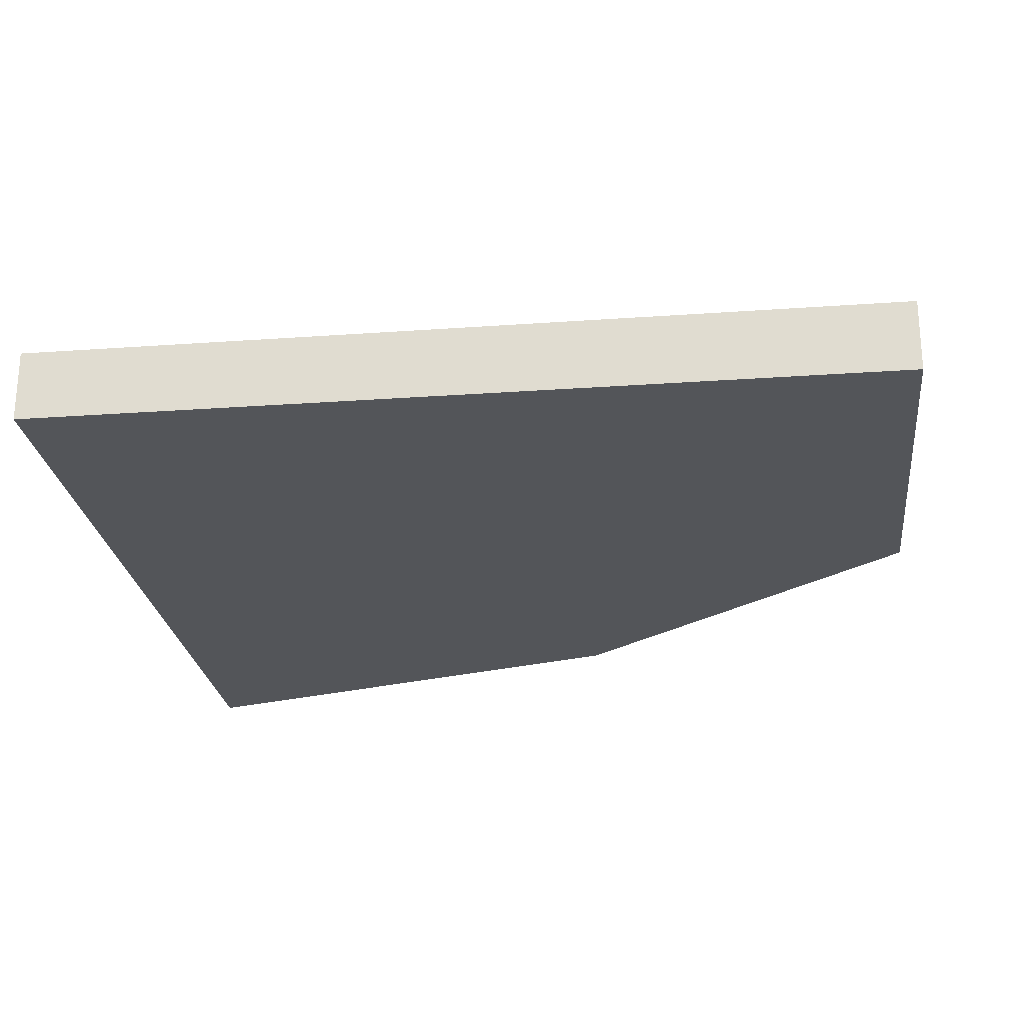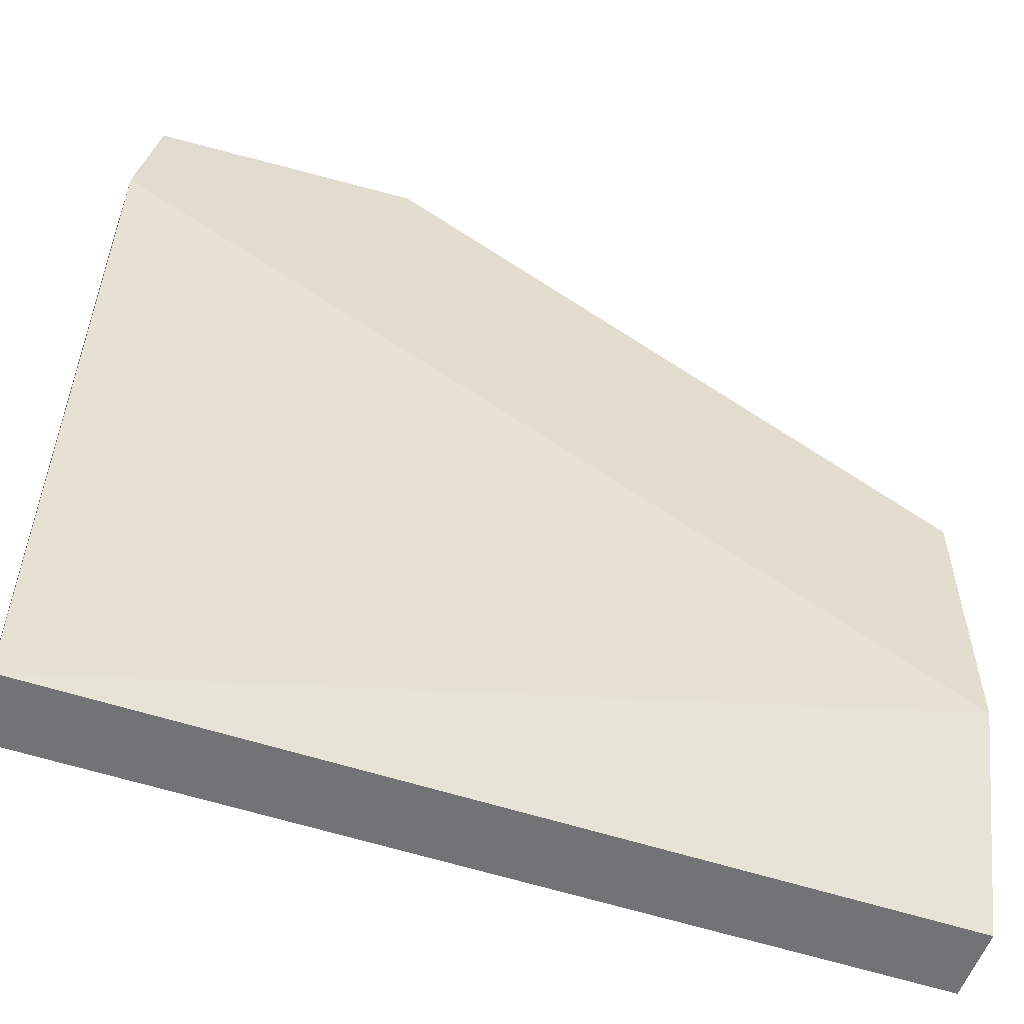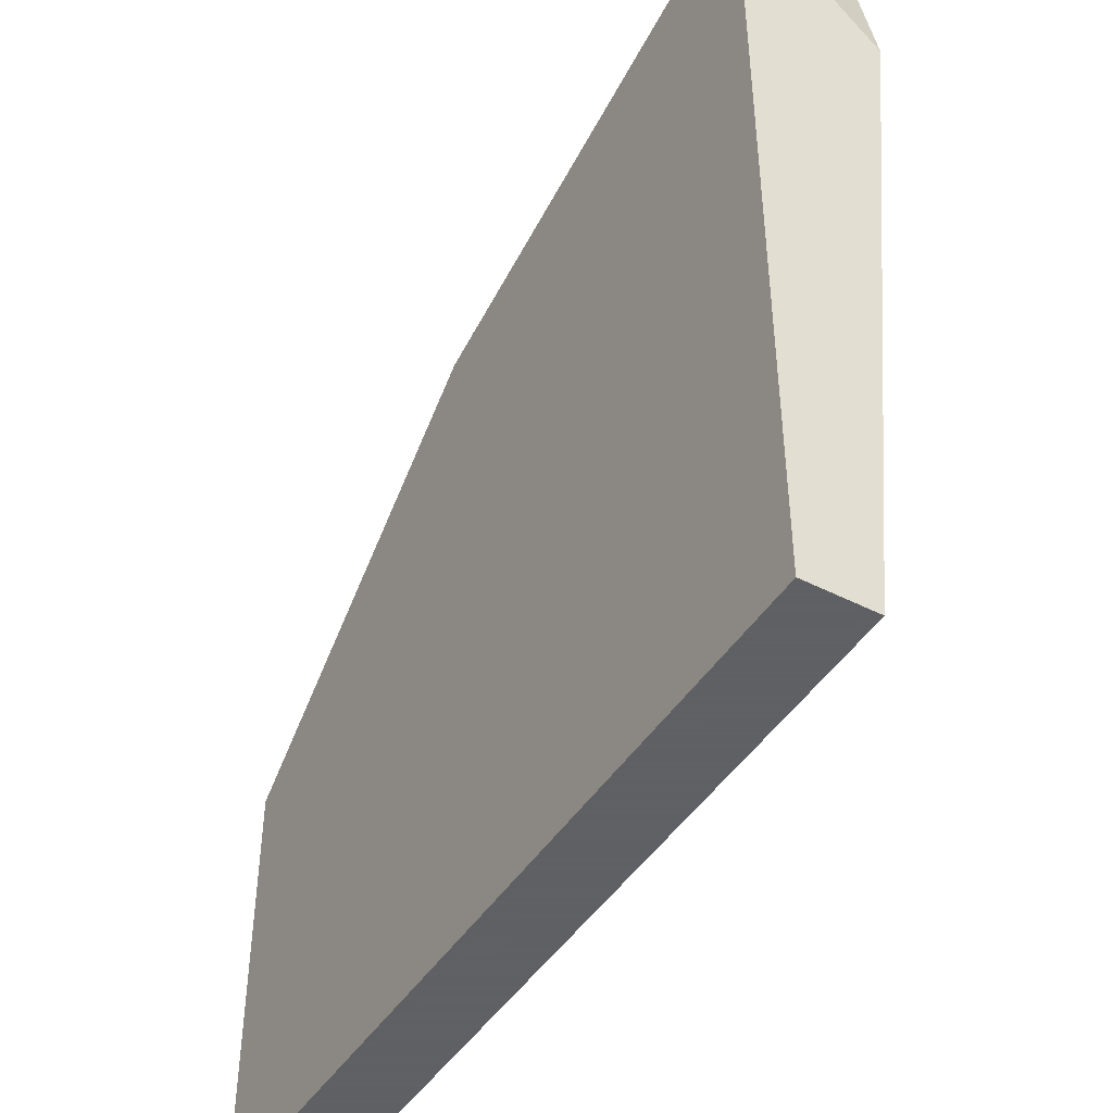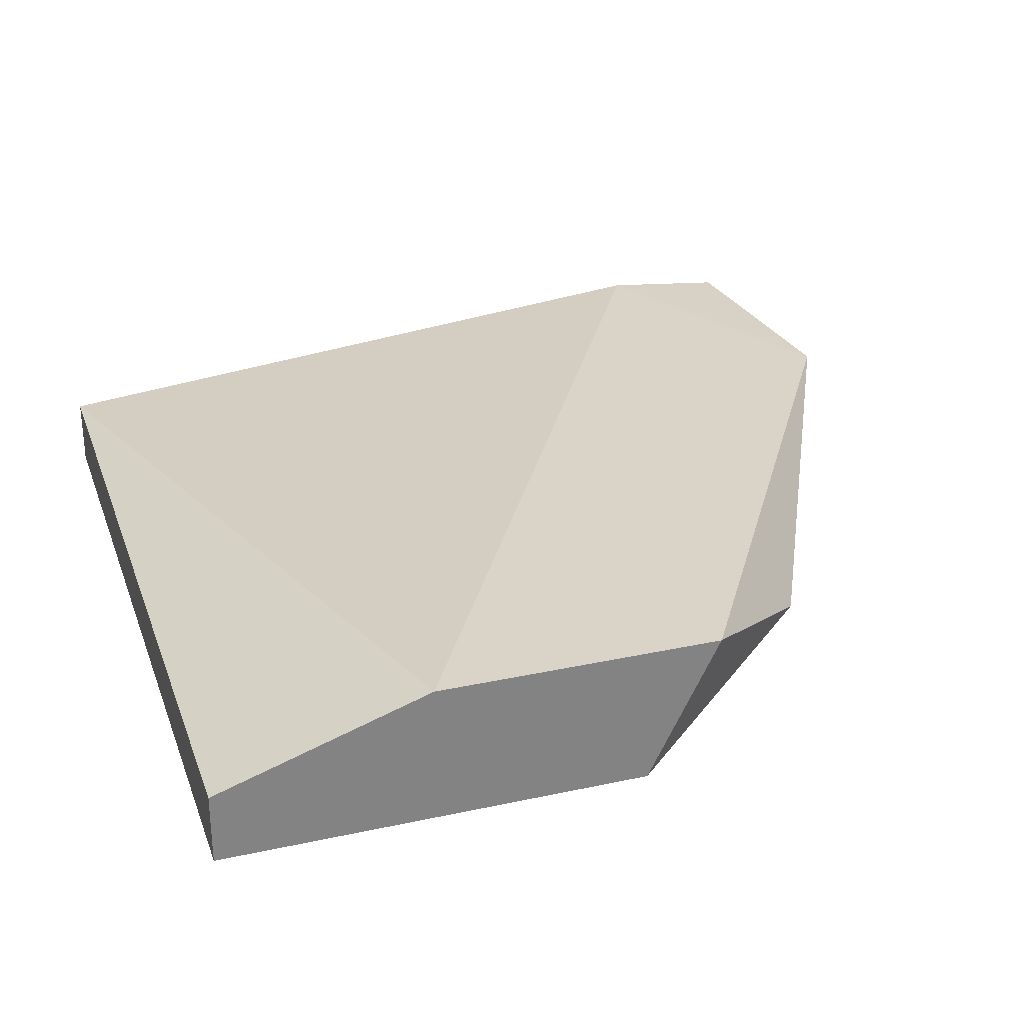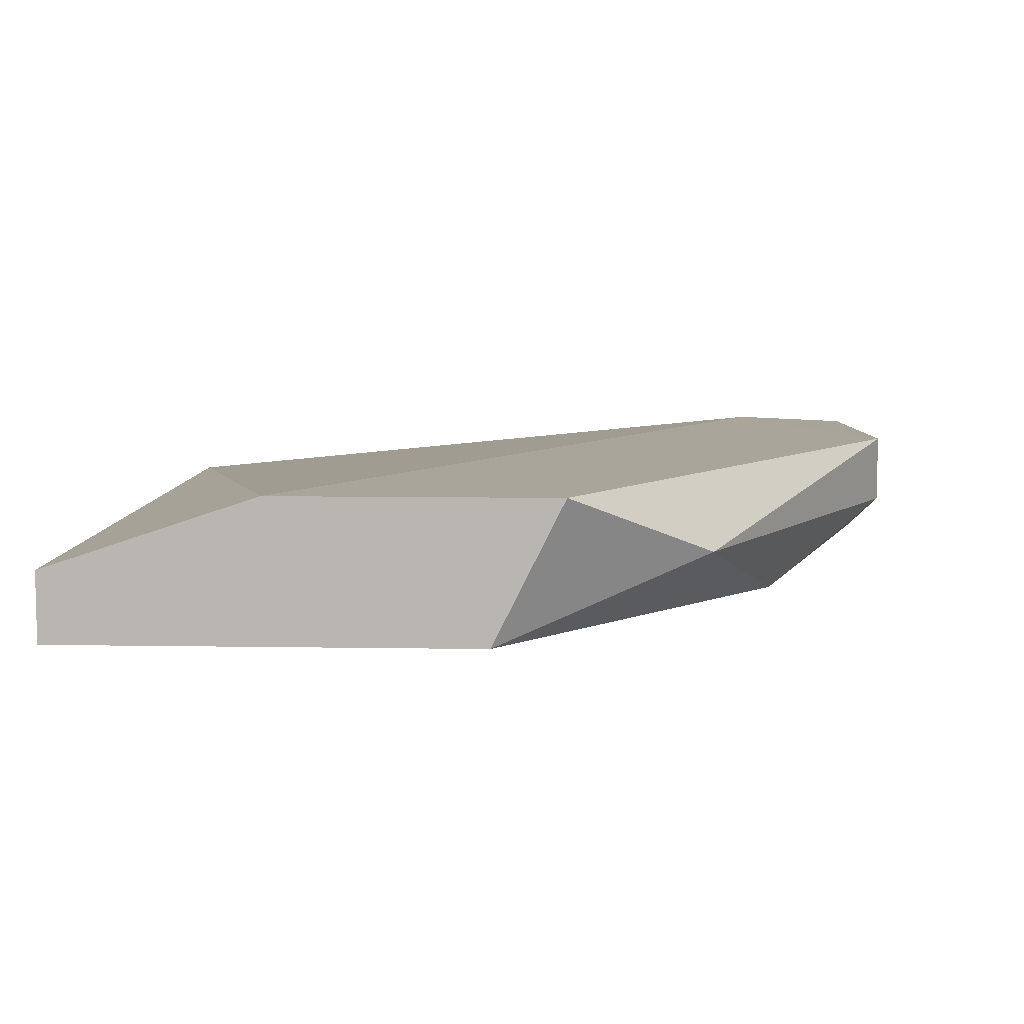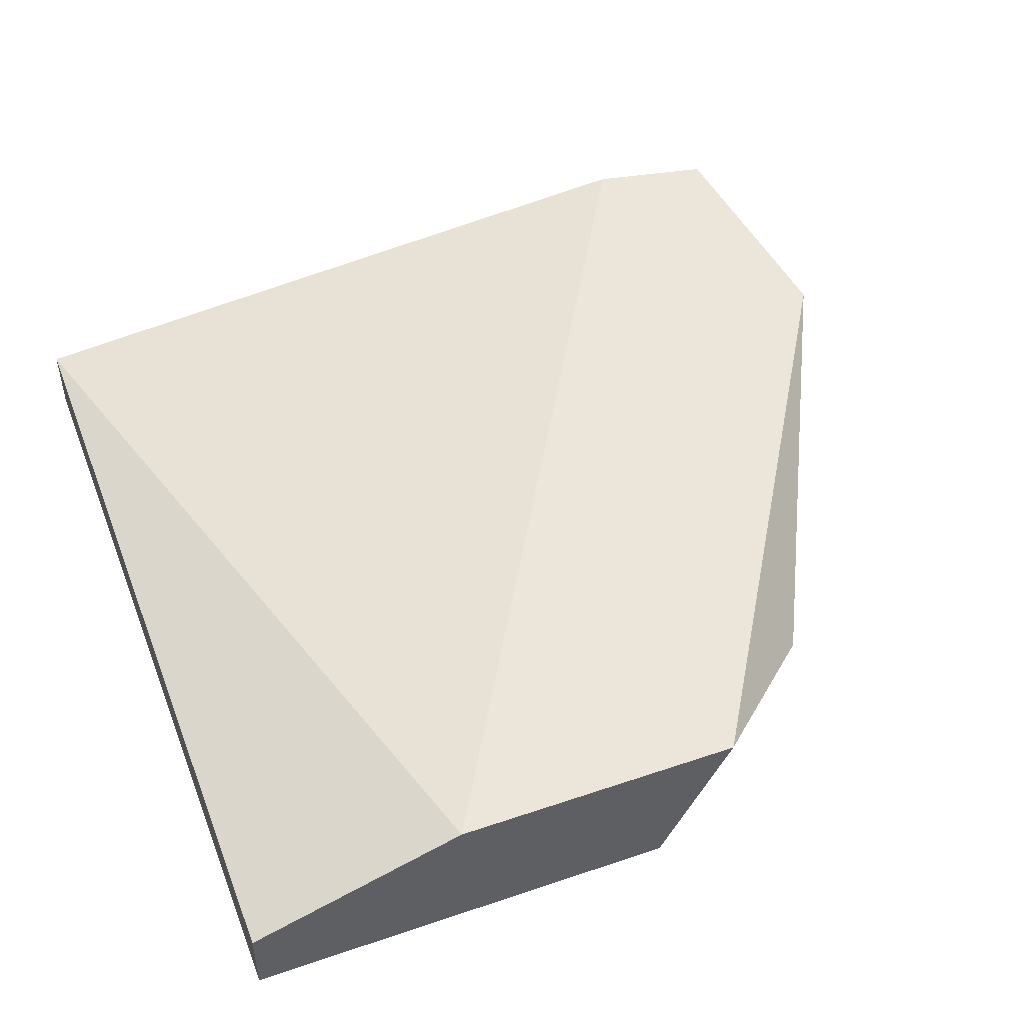
<metadata>
{"format":"obj","ext":"obj","renderer":"f3d","projection":"perspective","resolution":1024,"background":"white","views":[{"elev":-24.2,"azim":-173.2,"up":"+Y"},{"elev":-55.8,"azim":160.9,"up":"+Z"},{"elev":-45.3,"azim":59.3,"up":"+Z"},{"elev":28.7,"azim":-108.0,"up":"+Y"},{"elev":7.7,"azim":-87.3,"up":"+Y"},{"elev":48.3,"azim":-110.8,"up":"+Y"}]}
</metadata>
<code>
v -0.1542 -0.1717 0.1909
v -0.2422 -0.1937 0.05876
v -0.2422 -0.1937 0.1248
v -0.1101 -0.1937 0.05876
v -0.2422 -0.1717 0.09179
v -0.1101 -0.1937 0.1909
v -0.1101 -0.1827 0.05876
v -0.1101 -0.1717 0.1689
v -0.2422 -0.1717 0.1358
v -0.1872 -0.1937 0.1689
v -0.2422 -0.1827 0.05876
v -0.2202 -0.1827 0.1578
v -0.1132 -0.1722 0.1877
v -0.1542 -0.1827 0.1909
f 12 10 14
f 3 2 4
f 2 3 5
f 3 4 6
f 6 4 7
f 4 2 7
f 7 5 8
f 5 1 8
f 6 7 8
f 1 5 9
f 5 3 9
f 3 6 10
f 2 5 11
f 7 2 11
f 5 7 11
f 1 9 12
f 9 3 12
f 3 10 12
f 1 6 13
f 8 1 13
f 6 8 13
f 6 1 14
f 10 6 14
f 1 12 14

</code>
